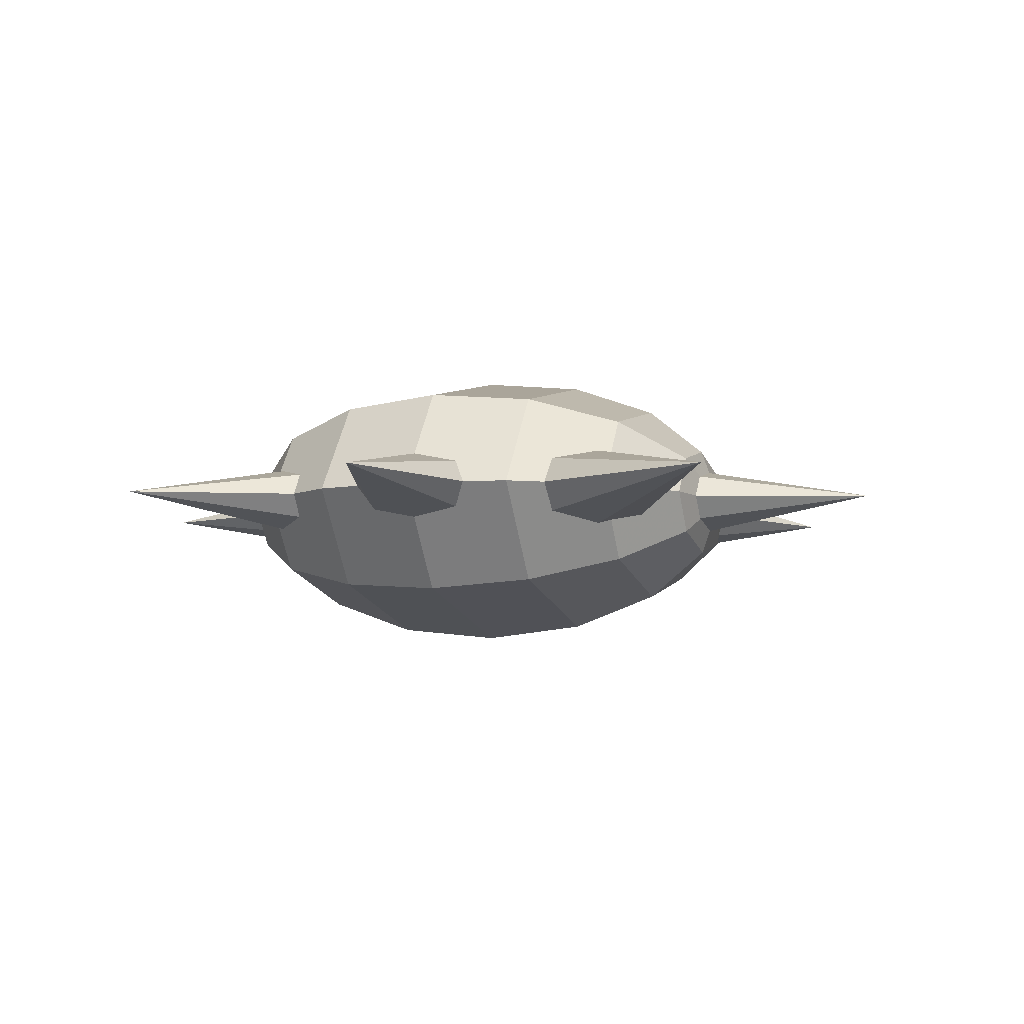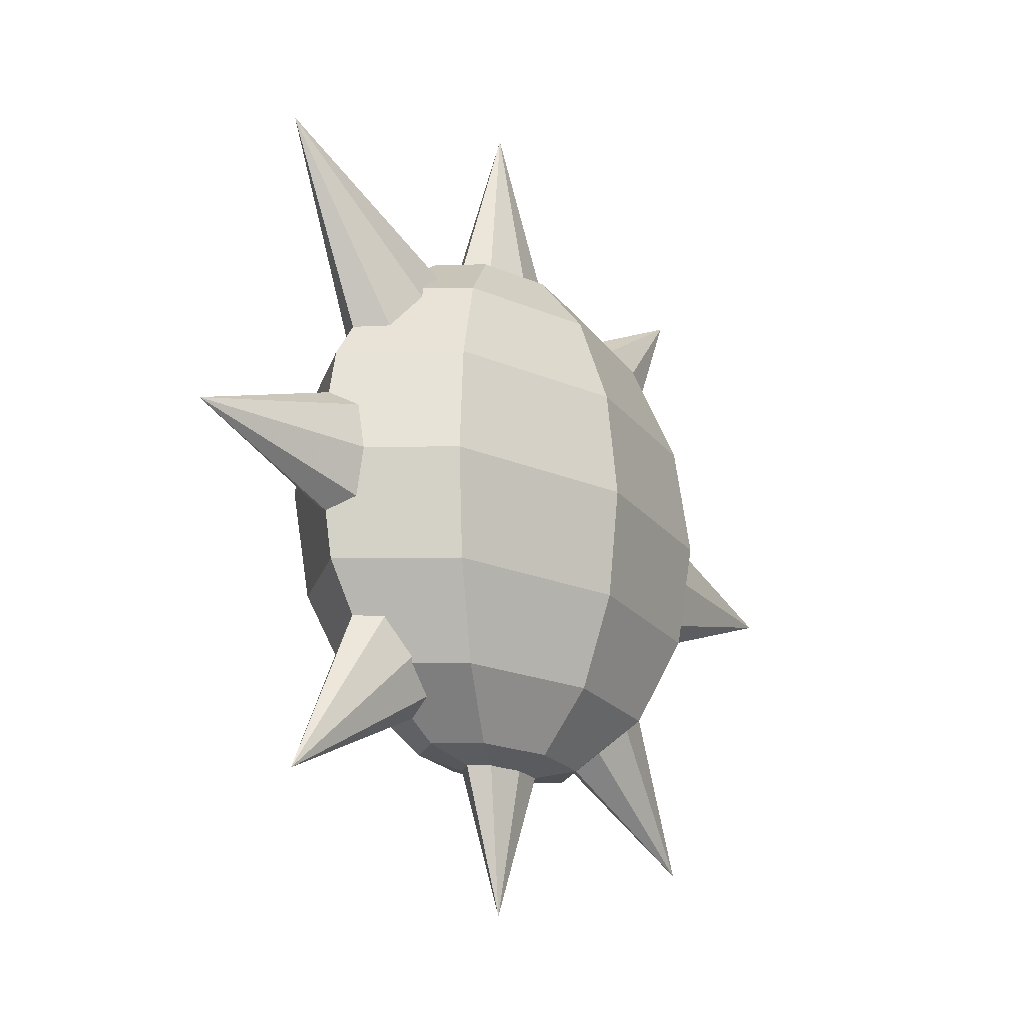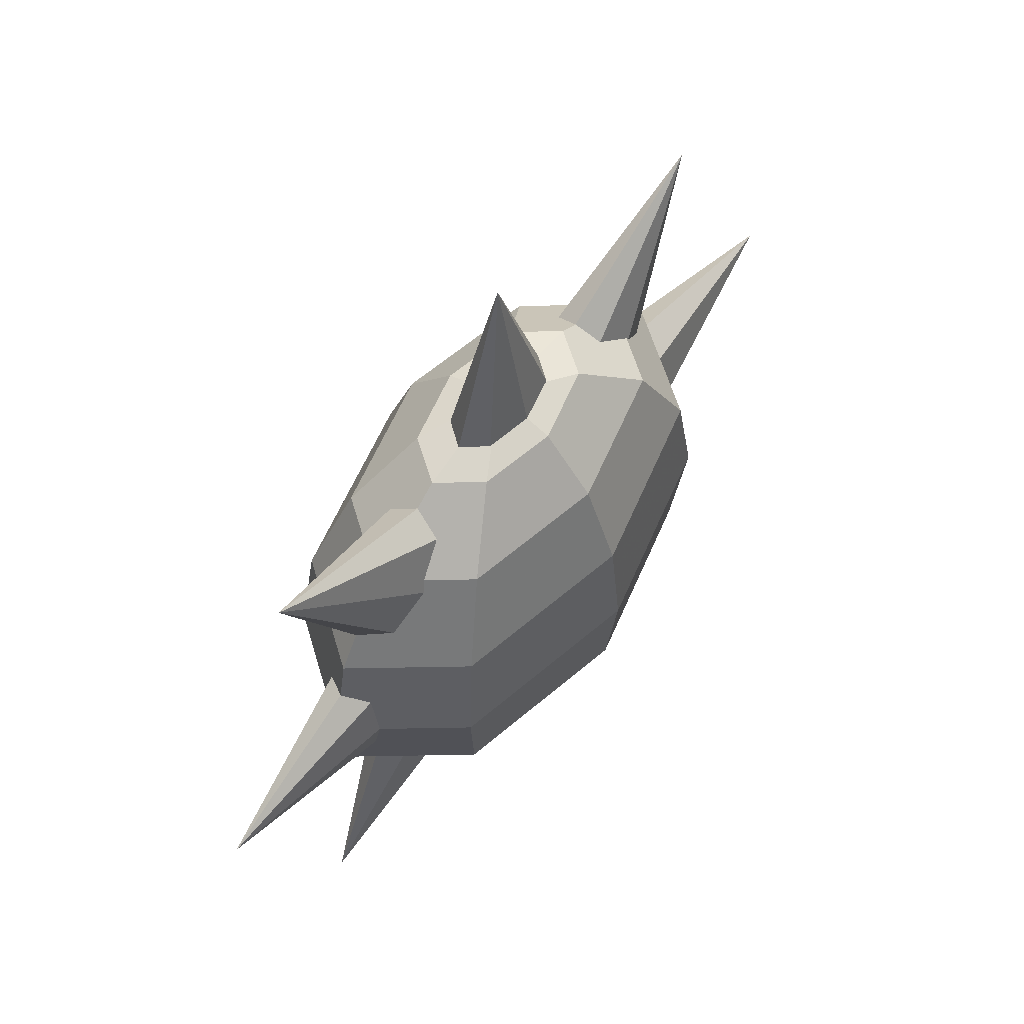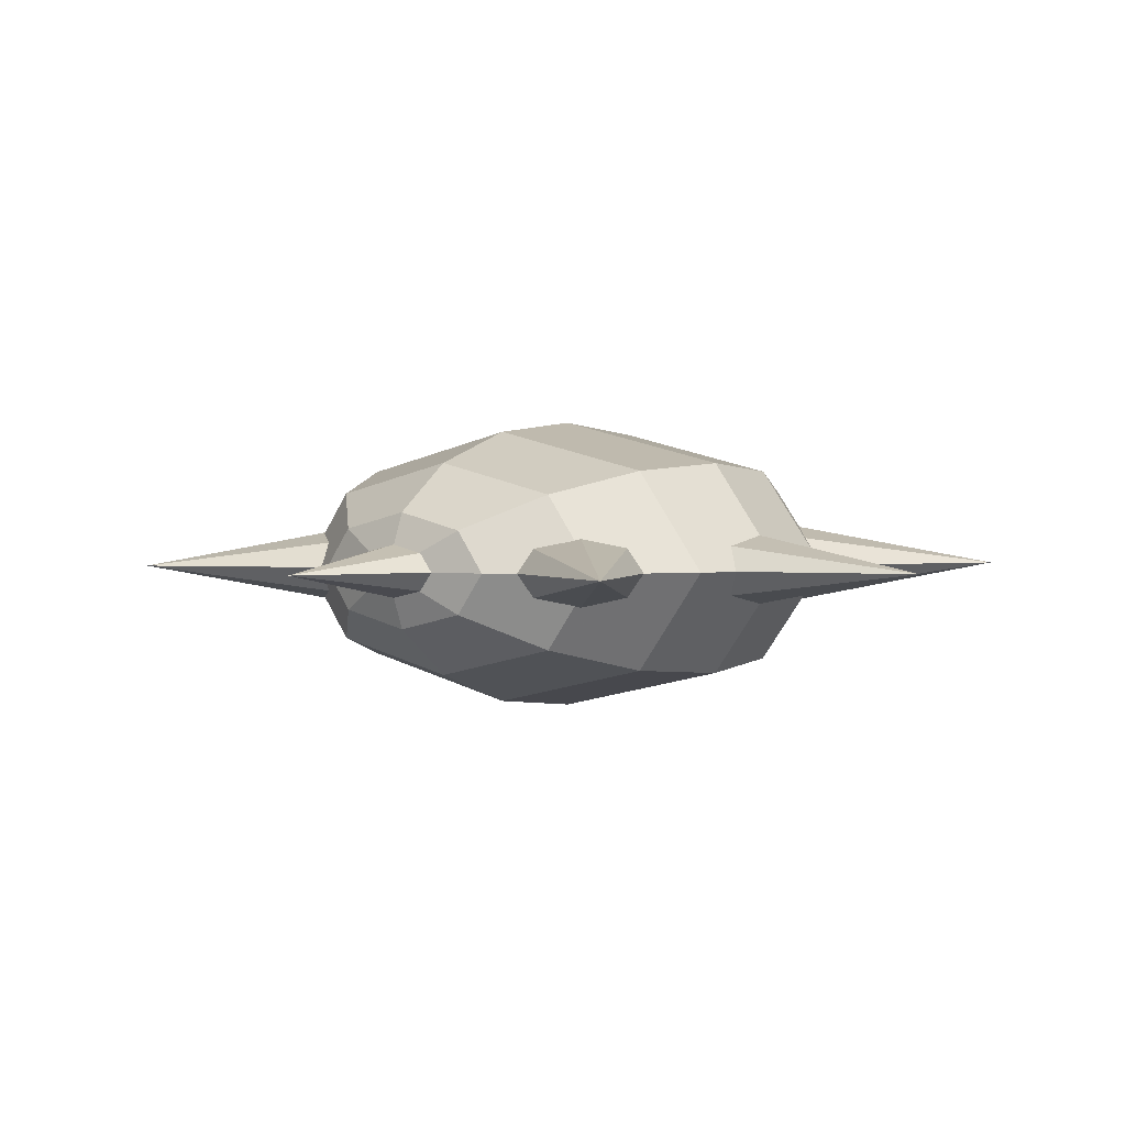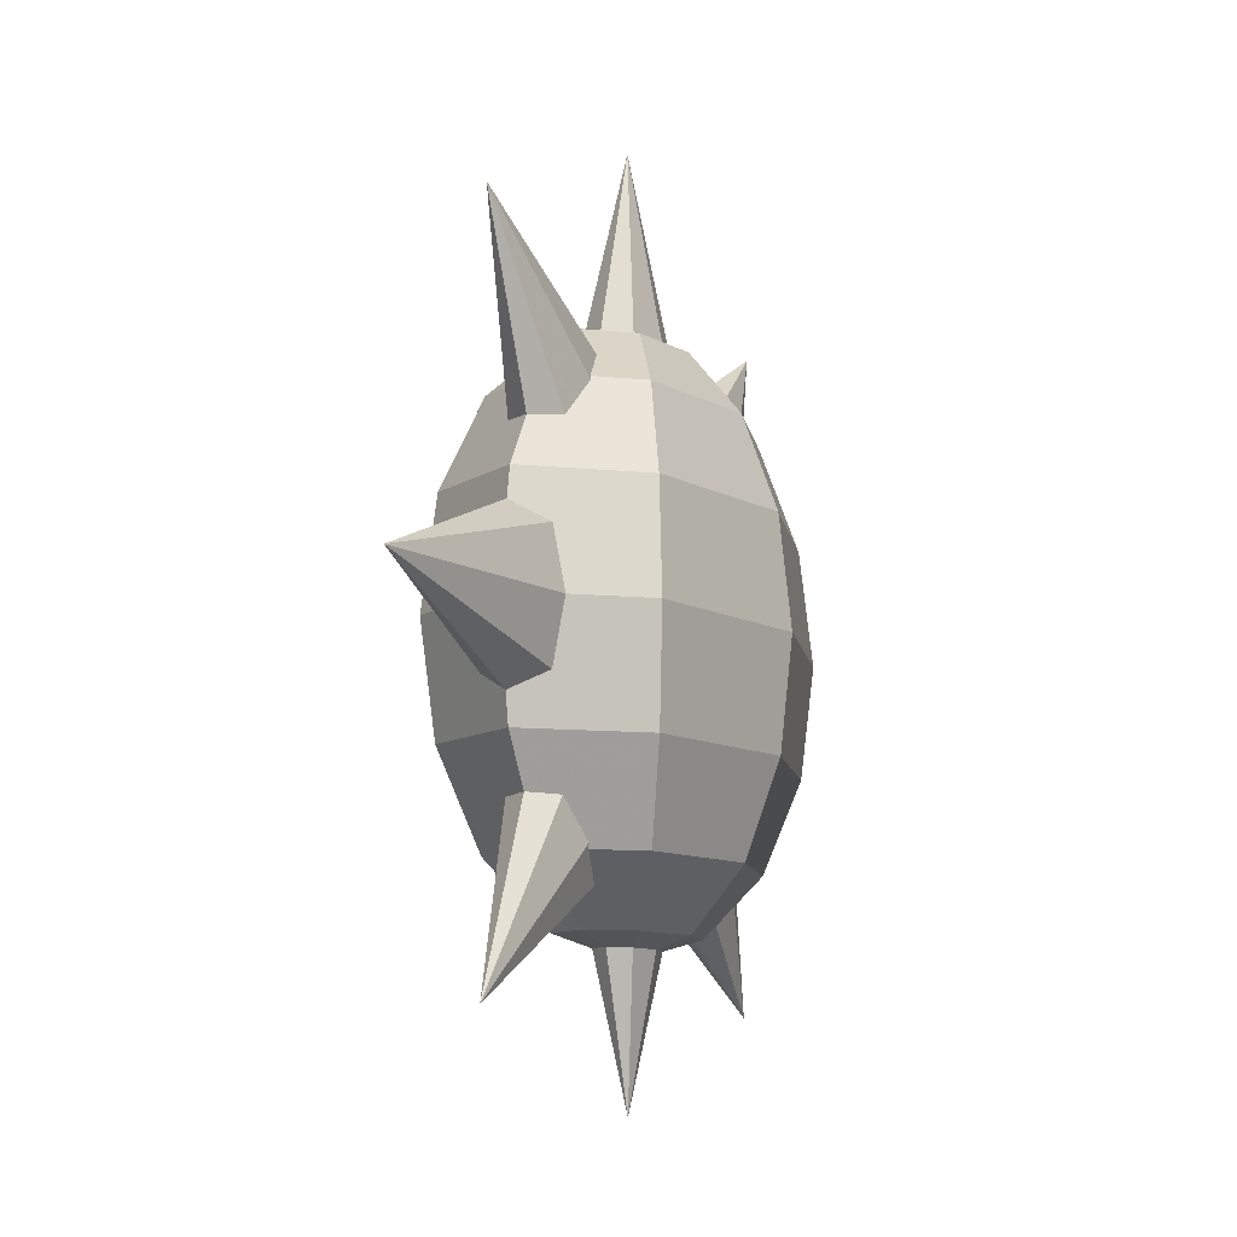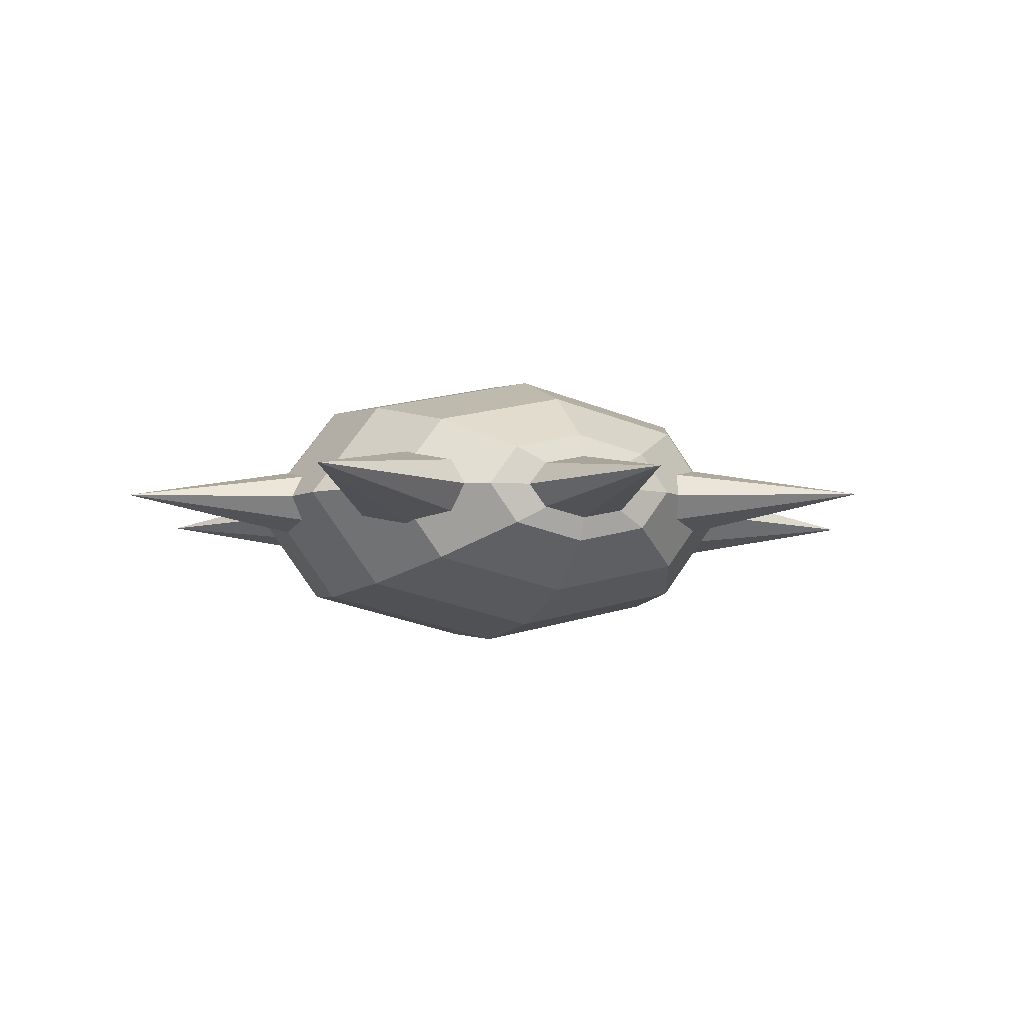
<metadata>
{"format":"obj","ext":"obj","renderer":"f3d","projection":"perspective","resolution":1024,"background":"white","views":[{"elev":-6.6,"azim":108.8,"up":"+Z"},{"elev":-19.6,"azim":128.1,"up":"+Y"},{"elev":60.5,"azim":126.1,"up":"+Y"},{"elev":2.0,"azim":39.9,"up":"+Z"},{"elev":-9.7,"azim":-68.3,"up":"+Y"},{"elev":-6.7,"azim":156.7,"up":"+Z"}]}
</metadata>
<code>
v -0 -0.4773 -0.1852
v -0.2499 -0.4773 -0.1309
v -0.3534 -0.4773 -0
v -0.2499 -0.4773 0.1309
v -0 -0.4773 0.1852
v 0.2499 -0.4773 0.1309
v 0.3534 -0.4773 -0
v 0.2499 -0.4773 -0.1309
v -0 -1.477 -0
f 1 9 2
f 2 9 3
f 3 9 4
f 4 9 5
f 5 9 6
f 6 9 7
f 7 9 8
f 8 9 1
f 4 6 8
f 8 1 2
f 2 3 4
f 4 5 6
f 6 7 8
f 8 2 4
v -0.3964 -0.4613 -0.1852
v -0.5731 -0.2846 -0.1309
v -0.6463 -0.2114 0
v -0.5731 -0.2846 0.1309
v -0.3964 -0.4613 0.1852
v -0.2197 -0.638 0.1309
v -0.1465 -0.7112 -0
v -0.2197 -0.638 -0.1309
v -1.104 -1.168 0
f 10 18 11
f 11 18 12
f 12 18 13
f 13 18 14
f 14 18 15
f 15 18 16
f 16 18 17
f 17 18 10
f 13 15 17
f 17 10 11
f 11 12 13
f 13 14 15
f 15 16 17
f 17 11 13
v 0.3805 -0.4363 -0.1852
v 0.2038 -0.613 -0.1309
v 0.1306 -0.6862 0
v 0.2038 -0.613 0.1309
v 0.3805 -0.4363 0.1852
v 0.5572 -0.2596 0.1309
v 0.6304 -0.1864 0
v 0.5572 -0.2596 -0.1309
v 1.088 -1.143 0
f 19 27 20
f 20 27 21
f 21 27 22
f 22 27 23
f 23 27 24
f 24 27 25
f 25 27 26
f 26 27 19
f 22 24 26
f 26 19 20
f 20 21 22
f 22 23 24
f 24 25 26
f 26 20 22
v 0.4658 0.4978 -0.1852
v 0.6425 0.3211 -0.1309
v 0.7157 0.2479 0
v 0.6425 0.3211 0.1309
v 0.4658 0.4978 0.1852
v 0.2891 0.6745 0.1309
v 0.2159 0.7477 0
v 0.2891 0.6745 -0.1309
v 1.173 1.205 0
f 28 36 29
f 29 36 30
f 30 36 31
f 31 36 32
f 32 36 33
f 33 36 34
f 34 36 35
f 35 36 28
f 31 33 35
f 35 28 29
f 29 30 31
f 31 32 33
f 33 34 35
f 35 29 31
v 0.5746 -1e-06 -0.1852
v 0.5746 -0.2499 -0.1309
v 0.5746 -0.3534 0
v 0.5746 -0.2499 0.1309
v 0.5746 -1e-06 0.1852
v 0.5746 0.2499 0.1309
v 0.5746 0.3534 0
v 0.5746 0.2499 -0.1309
v 1.575 -1e-06 0
f 37 45 38
f 38 45 39
f 39 45 40
f 40 45 41
f 41 45 42
f 42 45 43
f 43 45 44
f 44 45 37
f 40 42 44
f 44 37 38
f 38 39 40
f 40 41 42
f 42 43 44
f 44 38 40
v -0.7304 -1e-06 -0.1852
v -0.7304 0.2499 -0.1309
v -0.7304 0.3534 0
v -0.7304 0.2499 0.1309
v -0.7304 -1e-06 0.1852
v -0.7304 -0.2499 0.1309
v -0.7304 -0.3534 0
v -0.7304 -0.2499 -0.1309
v -1.73 -1e-06 0
f 46 54 47
f 47 54 48
f 48 54 49
f 49 54 50
f 50 54 51
f 51 54 52
f 52 54 53
f 53 54 46
f 49 51 53
f 53 46 47
f 47 48 49
f 49 50 51
f 51 52 53
f 53 47 49
v -0.3964 0.4708 -0.1852
v -0.2197 0.6475 -0.1309
v -0.1465 0.7207 0
v -0.2197 0.6475 0.1309
v -0.3964 0.4708 0.1852
v -0.5731 0.2941 0.1309
v -0.6463 0.2209 -0
v -0.5731 0.2941 -0.1309
v -1.104 1.178 0
f 55 63 56
f 56 63 57
f 57 63 58
f 58 63 59
f 59 63 60
f 60 63 61
f 61 63 62
f 62 63 55
f 58 60 62
f 62 55 56
f 56 57 58
f 58 59 60
f 60 61 62
f 62 56 58
v -0 0.6077 -0.1852
v 0.2499 0.6077 -0.1309
v 0.3534 0.6077 -0
v 0.2499 0.6077 0.1309
v -0 0.6077 0.1852
v -0.2499 0.6077 0.1309
v -0.3534 0.6077 -0
v -0.2499 0.6077 -0.1309
v -0 1.608 -0
f 64 72 65
f 65 72 66
f 66 72 67
f 67 72 68
f 68 72 69
f 69 72 70
f 70 72 71
f 71 72 64
f 67 69 71
f 71 64 65
f 65 66 67
f 67 68 69
f 69 70 71
f 71 65 67
v 0 -0 -0.5465
v -0 1 -0
v 0.2706 0.9239 -0.1479
v 0.5 0.7071 -0.2732
v 0.6533 0.3827 -0.357
v 0.7071 -0 -0.3864
v 0.6533 -0.3827 -0.357
v 0.5 -0.7071 -0.2732
v 0.2706 -0.9239 -0.1479
v 0.3827 0.9239 -0
v 0.7071 0.7071 -0
v 0.9239 0.3827 -0
v 1 -0 -0
v 0.9239 -0.3827 -0
v 0.7071 -0.7071 -0
v 0.3827 -0.9239 -0
v 0 -1 -0
v 0.2706 0.9239 0.1479
v 0.5 0.7071 0.2732
v 0.6533 0.3827 0.357
v 0.7071 -0 0.3864
v 0.6533 -0.3827 0.357
v 0.5 -0.7071 0.2732
v 0.2706 -0.9239 0.1479
v 0 0.9239 0.2091
v 0 0.7071 0.3864
v 0 0.3827 0.5049
v 0 -0 0.5465
v 0 -0.3827 0.5049
v 0 -0.7071 0.3864
v 0 -0.9239 0.2091
v -0.2706 0.9239 0.1479
v -0.5 0.7071 0.2732
v -0.6533 0.3827 0.357
v -0.7071 -0 0.3864
v -0.6533 -0.3827 0.357
v -0.5 -0.7071 0.2732
v -0.2706 -0.9239 0.1479
v -0.3827 0.9239 -0
v -0.7071 0.7071 -0
v -0.9239 0.3827 -0
v -1 -0 -0
v -0.9239 -0.3827 -0
v -0.7071 -0.7071 -0
v -0.3827 -0.9239 -0
v -0.2706 0.9239 -0.1479
v -0.5 0.7071 -0.2732
v -0.6533 0.3827 -0.357
v -0.7071 -0 -0.3864
v -0.6533 -0.3827 -0.357
v -0.5 -0.7071 -0.2732
v -0.2706 -0.9239 -0.1479
v -0 0.9239 -0.2091
v -0 0.7071 -0.3864
v -0 0.3827 -0.5049
v -0 -0.3827 -0.5049
v -0 -0.7071 -0.3864
v -0 -0.9239 -0.2091
f 89 130 81
f 128 80 129
f 127 78 73
f 126 75 76
f 129 81 130
f 128 78 79
f 127 76 77
f 125 74 75
f 81 87 88
f 78 86 79
f 76 84 77
f 75 74 82
f 89 81 88
f 79 87 80
f 77 85 78
f 75 83 76
f 85 94 86
f 83 92 84
f 82 74 90
f 89 88 96
f 86 95 87
f 84 93 85
f 82 91 83
f 87 96 88
f 89 96 103
f 95 101 102
f 92 100 93
f 90 98 91
f 95 103 96
f 93 101 94
f 91 99 92
f 90 74 97
f 100 106 107
f 98 104 105
f 102 110 103
f 100 108 101
f 98 106 99
f 97 74 104
f 89 103 110
f 102 108 109
f 109 117 110
f 107 115 108
f 105 113 106
f 104 74 111
f 89 110 117
f 108 116 109
f 107 113 114
f 104 112 105
f 112 120 113
f 111 74 118
f 89 117 124
f 116 122 123
f 114 120 121
f 111 119 112
f 117 123 124
f 114 122 115
f 89 124 130
f 122 129 123
f 120 73 121
f 118 126 119
f 123 130 124
f 121 128 122
f 119 127 120
f 118 74 125
f 128 79 80
f 127 77 78
f 126 125 75
f 129 80 81
f 128 73 78
f 127 126 76
f 81 80 87
f 78 85 86
f 76 83 84
f 79 86 87
f 77 84 85
f 75 82 83
f 85 93 94
f 83 91 92
f 86 94 95
f 84 92 93
f 82 90 91
f 87 95 96
f 95 94 101
f 92 99 100
f 90 97 98
f 95 102 103
f 93 100 101
f 91 98 99
f 100 99 106
f 98 97 104
f 102 109 110
f 100 107 108
f 98 105 106
f 102 101 108
f 109 116 117
f 107 114 115
f 105 112 113
f 108 115 116
f 107 106 113
f 104 111 112
f 112 119 120
f 116 115 122
f 114 113 120
f 111 118 119
f 117 116 123
f 114 121 122
f 122 128 129
f 120 127 73
f 118 125 126
f 123 129 130
f 121 73 128
f 119 126 127

</code>
